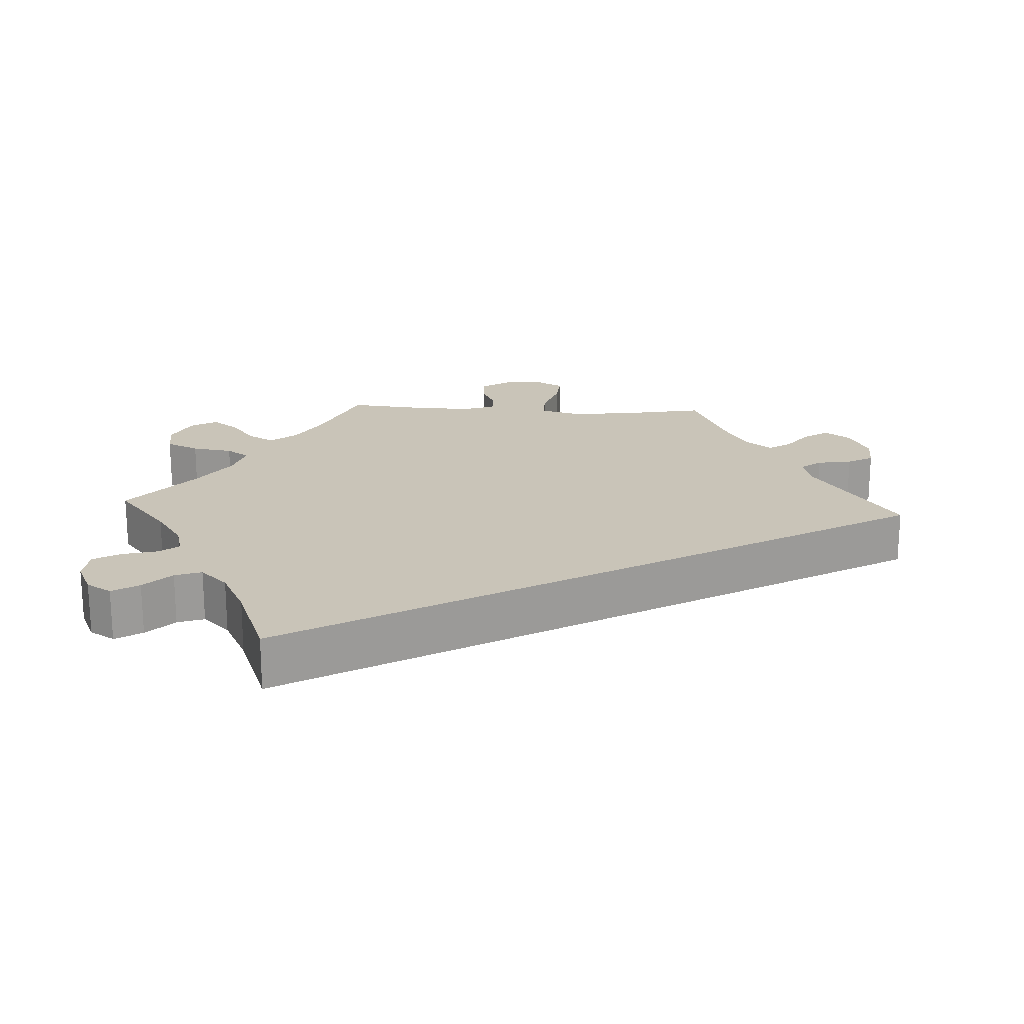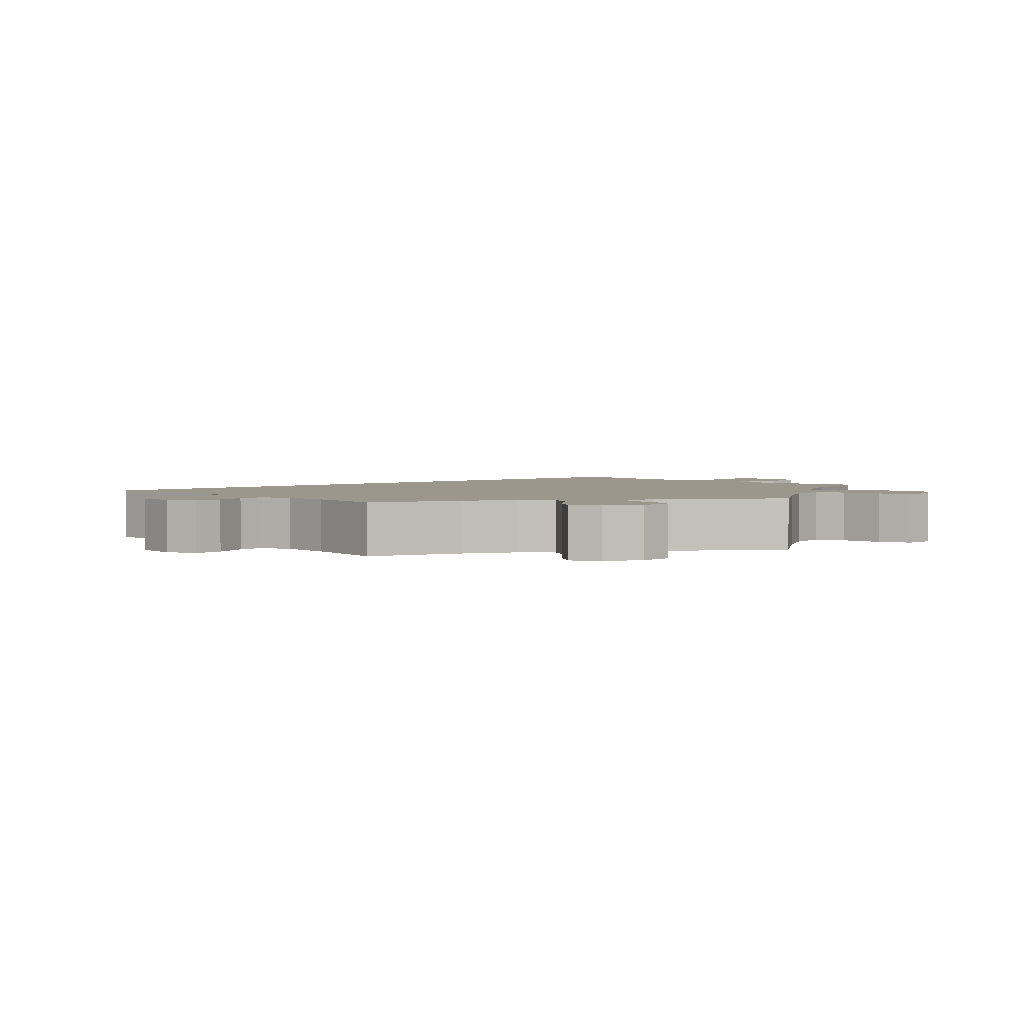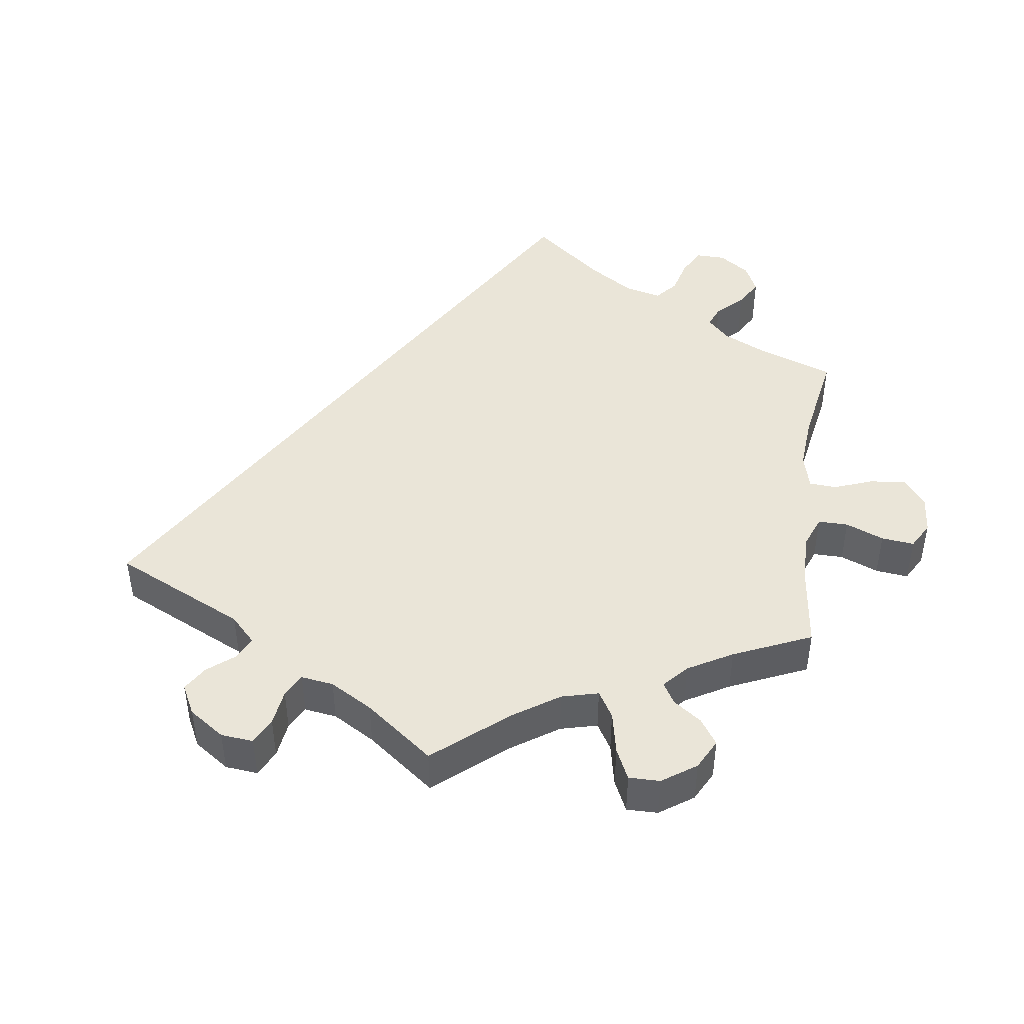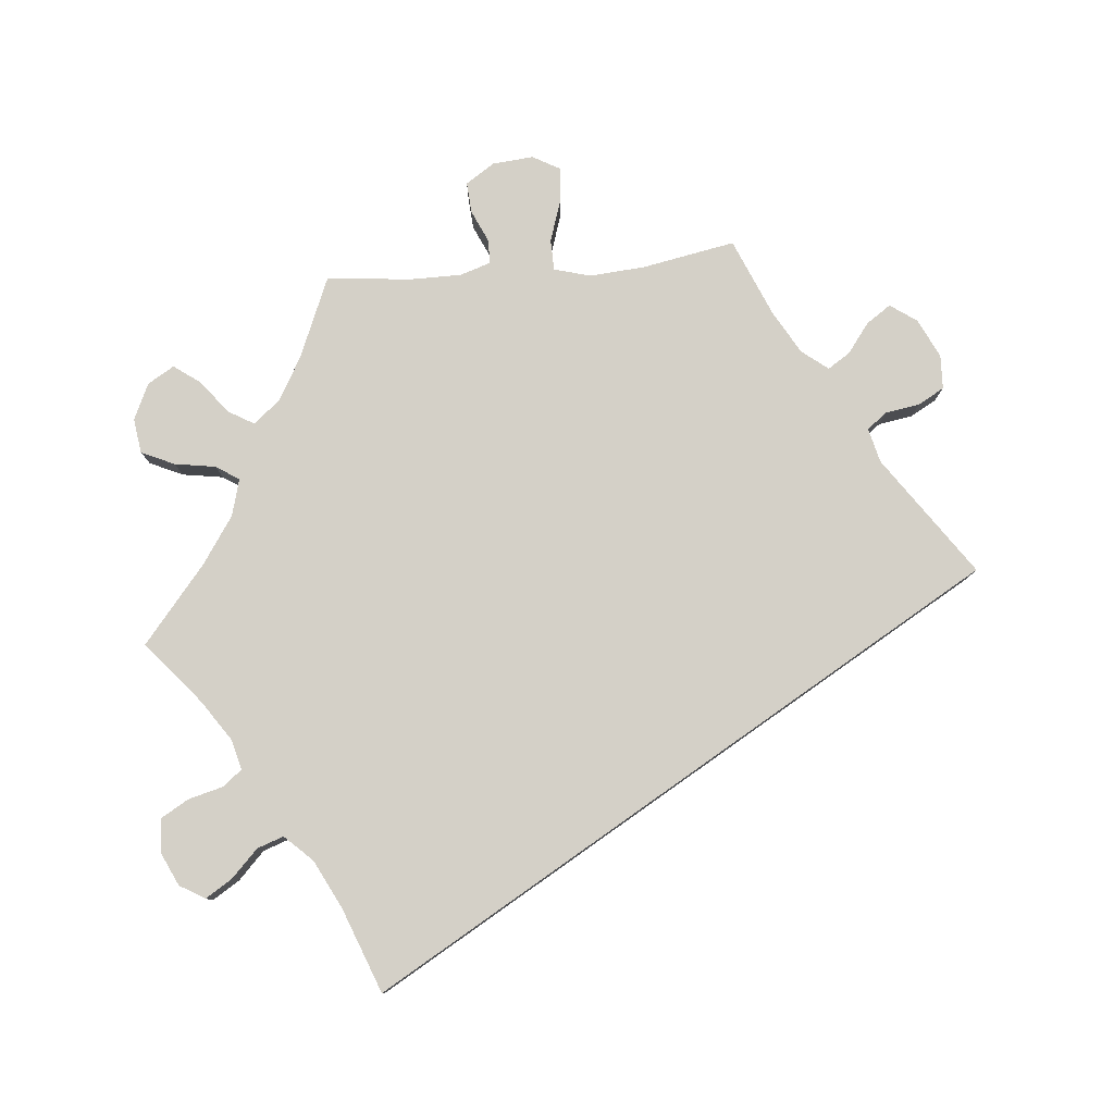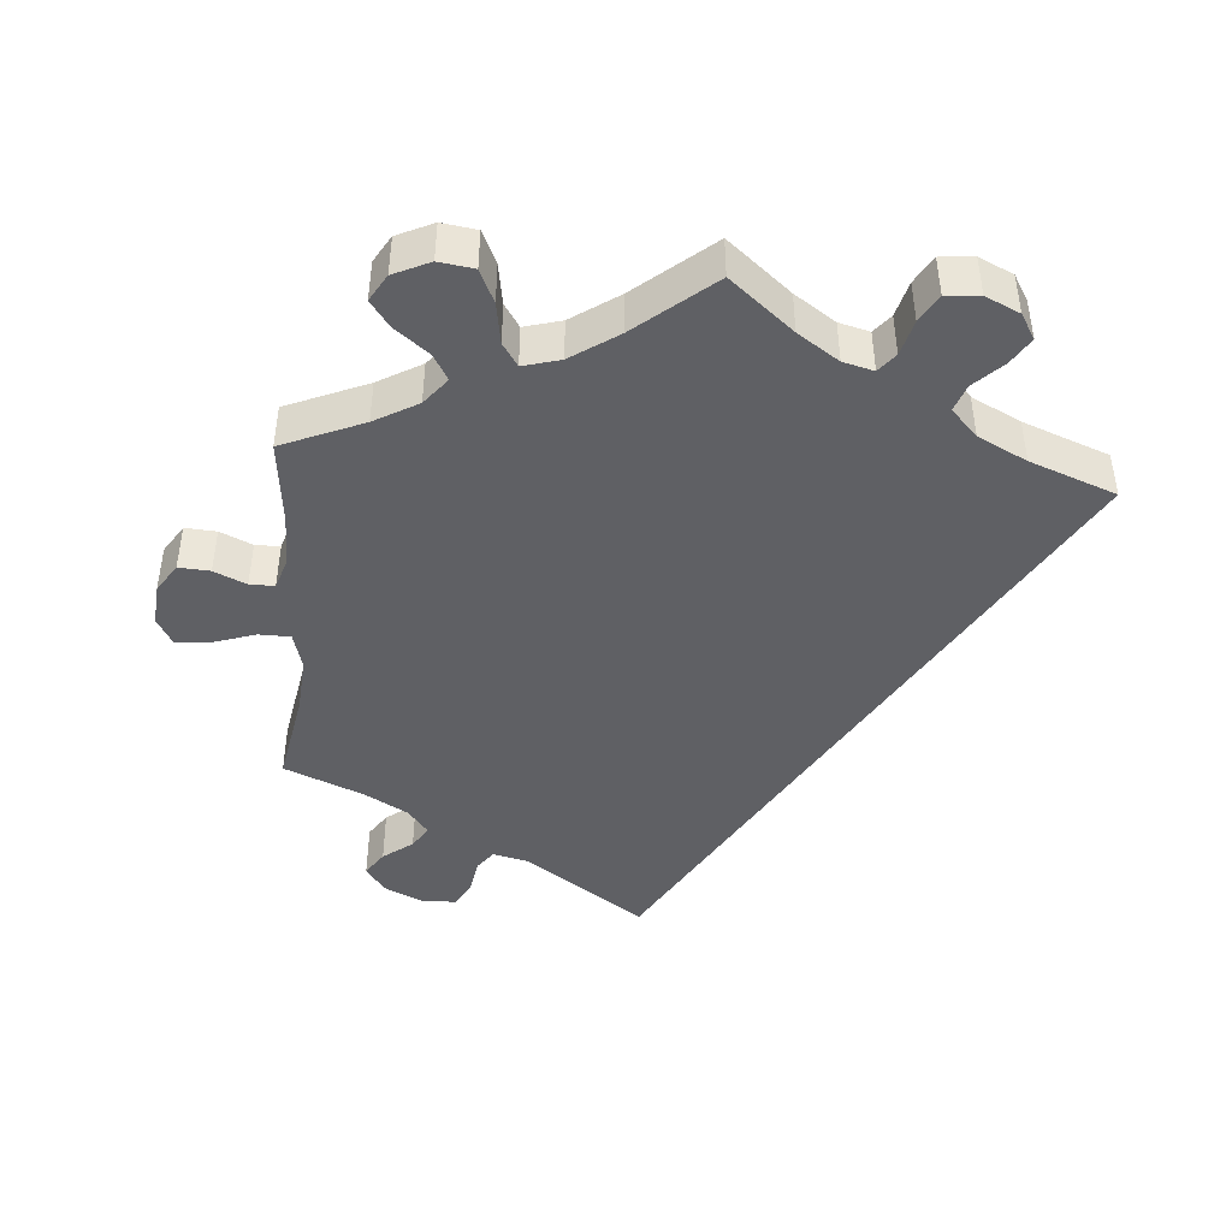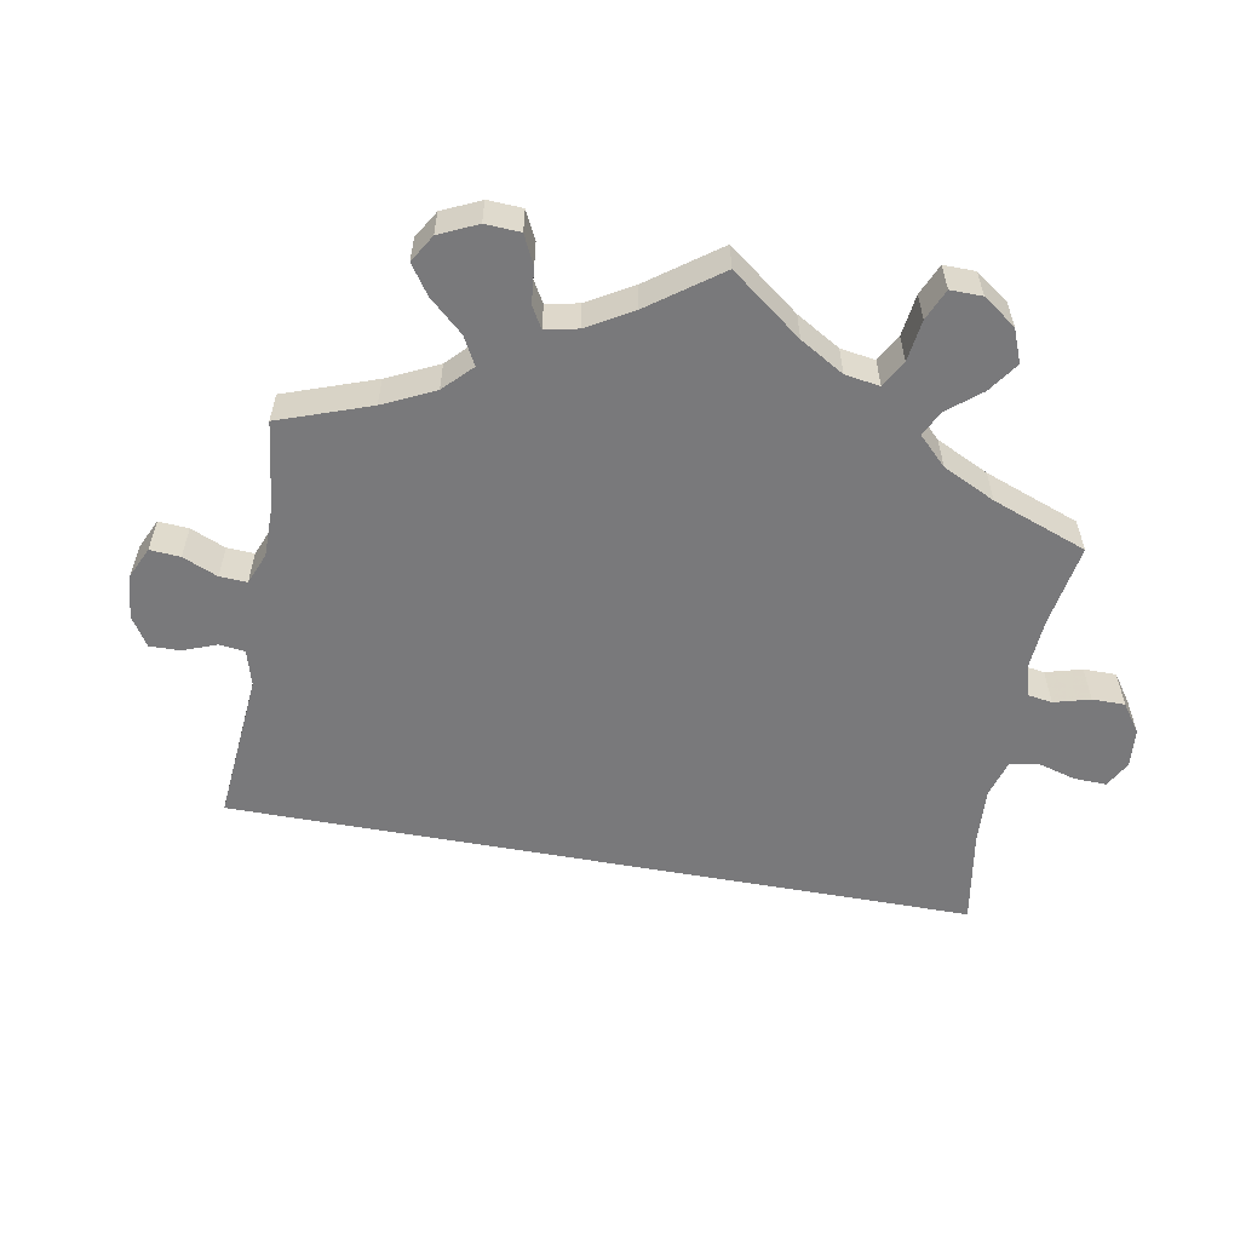
<metadata>
{"format":"obj","ext":"obj","renderer":"f3d","projection":"perspective","resolution":1024,"background":"white","views":[{"elev":20.2,"azim":-86.9,"up":"+Y"},{"elev":2.7,"azim":77.1,"up":"+Y"},{"elev":44.8,"azim":68.3,"up":"+Y"},{"elev":79.9,"azim":-95.2,"up":"+Y"},{"elev":-44.1,"azim":175.6,"up":"+Y"},{"elev":-57.9,"azim":109.8,"up":"+Y"}]}
</metadata>
<code>
v 0.165 0.07 0.463
v 0.213 0.07 0.451
v 0.234 0.07 0.479
v 0.242 0.07 0.527
v 0.262 0.07 0.563
v 0.309 0.07 0.565
v 0.363 0.07 0.539
v 0.389 0.07 0.502
v 0.366 0.07 0.468
v 0.325 0.07 0.437
v 0.305 0.07 0.406
v 0.333 0.07 0.37
v 0.392 0.07 0.336
v 0.501 0.07 0.29
v 0.477 0.07 0.161
v 0.471 0.07 0.084
v 0.485 0.07 0.033
v 0.528 0.07 0.032
v 0.586 0.07 0.051
v 0.634 0.07 0.055
v 0.655 0.07 0.017
v 0.65 0.07 -0.04
v 0.624 0.07 -0.08
v 0.581 0.07 -0.077
v 0.537 0.07 -0.057
v 0.503 0.07 -0.057
v 0.489 0.07 -0.1
v 0.489 0.07 -0.171
v 0.501 0.07 -0.289
v 0.389 0.07 -0.336
v 0.329 0.07 -0.37
v 0.299 0.07 -0.407
v 0.32 0.07 -0.443
v 0.365 0.07 -0.478
v 0.392 0.07 -0.515
v 0.37 0.07 -0.552
v 0.32 0.07 -0.575
v 0.272 0.07 -0.568
v 0.251 0.07 -0.522
v 0.242 0.07 -0.465
v 0.221 0.07 -0.433
v 0.17 0.07 -0.447
v 0.105 0.07 -0.491
v 0 0.07 -0.578
v -0.086 0.07 -0.506
v -0.142 0.07 -0.468
v -0.184 0.07 -0.457
v -0.205 0.07 -0.483
v -0.218 0.07 -0.532
v -0.24 0.07 -0.57
v -0.286 0.07 -0.574
v -0.333 0.07 -0.552
v -0.354 0.07 -0.517
v -0.331 0.07 -0.48
v -0.293 0.07 -0.443
v -0.28 0.07 -0.406
v -0.316 0.07 -0.368
v -0.383 0.07 -0.334
v -0.501 0.07 -0.289
v 0 0.07 0.578
v 0.165 0 0.463
v 0.213 0 0.451
v 0.234 0 0.479
v 0.242 0 0.527
v 0.262 0 0.563
v 0.309 0 0.565
v 0.363 0 0.539
v 0.389 0 0.502
v 0.366 0 0.468
v 0.325 0 0.437
v 0.305 0 0.406
v 0.333 0 0.37
v 0.392 0 0.336
v 0.501 0 0.29
v 0.477 0 0.161
v 0.471 0 0.084
v 0.485 0 0.033
v 0.528 0 0.032
v 0.586 0 0.051
v 0.634 0 0.055
v 0.655 0 0.017
v 0.65 0 -0.04
v 0.624 0 -0.08
v 0.581 0 -0.077
v 0.537 0 -0.057
v 0.503 0 -0.057
v 0.489 0 -0.1
v 0.489 0 -0.171
v 0.501 0 -0.289
v 0.389 0 -0.336
v 0.329 0 -0.37
v 0.299 0 -0.407
v 0.32 0 -0.443
v 0.365 0 -0.478
v 0.392 0 -0.515
v 0.37 0 -0.552
v 0.32 0 -0.575
v 0.272 0 -0.568
v 0.251 0 -0.522
v 0.242 0 -0.465
v 0.221 0 -0.433
v 0.17 0 -0.447
v 0.105 0 -0.491
v 0 0 -0.578
v -0.086 0 -0.506
v -0.142 0 -0.468
v -0.184 0 -0.457
v -0.205 0 -0.483
v -0.218 0 -0.532
v -0.24 0 -0.57
v -0.286 0 -0.574
v -0.333 0 -0.552
v -0.354 0 -0.517
v -0.331 0 -0.48
v -0.293 0 -0.443
v -0.28 0 -0.406
v -0.316 0 -0.368
v -0.383 0 -0.334
v -0.501 0 -0.289
v 0 0 0.578
f 58 59 60 1
f 57 58 1 2
f 56 57 2 3
f 55 56 3
f 52 53 54 55
f 52 55 3
f 51 52 3
f 48 49 50 51
f 47 48 51 3
f 46 47 3
f 45 46 3
f 43 44 45 3
f 42 43 3 4
f 41 42 4 5
f 40 41 5 6
f 33 34 35 36
f 32 33 36 37
f 28 29 30
f 27 28 30 31
f 26 27 31 32
f 22 23 24 25
f 22 25 26
f 21 22 26
f 18 19 20 21
f 17 18 21 26
f 16 17 26 32
f 13 14 15
f 12 13 15 16
f 11 12 16 32
f 7 8 9 10
f 7 10 11
f 6 7 11
f 40 6 11
f 39 40 11 32
f 32 37 38 39
f 61 120 119 118
f 62 61 118 117
f 63 62 117 116
f 63 116 115
f 115 114 113 112
f 63 115 112
f 63 112 111
f 111 110 109 108
f 63 111 108 107
f 63 107 106
f 63 106 105
f 63 105 104 103
f 64 63 103 102
f 65 64 102 101
f 66 65 101 100
f 96 95 94 93
f 97 96 93 92
f 90 89 88
f 91 90 88 87
f 92 91 87 86
f 85 84 83 82
f 86 85 82
f 86 82 81
f 81 80 79 78
f 86 81 78 77
f 92 86 77 76
f 75 74 73
f 76 75 73 72
f 92 76 72 71
f 70 69 68 67
f 71 70 67
f 71 67 66
f 71 66 100
f 92 71 100 99
f 99 98 97 92
f 1 61 62 2
f 2 62 63 3
f 3 63 64 4
f 4 64 65 5
f 5 65 66 6
f 6 66 67 7
f 7 67 68 8
f 8 68 69 9
f 9 69 70 10
f 10 70 71 11
f 11 71 72 12
f 12 72 73 13
f 13 73 74 14
f 14 74 75 15
f 15 75 76 16
f 16 76 77 17
f 17 77 78 18
f 18 78 79 19
f 19 79 80 20
f 20 80 81 21
f 21 81 82 22
f 22 82 83 23
f 23 83 84 24
f 24 84 85 25
f 25 85 86 26
f 26 86 87 27
f 27 87 88 28
f 28 88 89 29
f 29 89 90 30
f 30 90 91 31
f 31 91 92 32
f 32 92 93 33
f 33 93 94 34
f 34 94 95 35
f 35 95 96 36
f 36 96 97 37
f 37 97 98 38
f 38 98 99 39
f 39 99 100 40
f 40 100 101 41
f 41 101 102 42
f 42 102 103 43
f 43 103 104 44
f 44 104 105 45
f 45 105 106 46
f 46 106 107 47
f 47 107 108 48
f 48 108 109 49
f 49 109 110 50
f 50 110 111 51
f 51 111 112 52
f 52 112 113 53
f 53 113 114 54
f 54 114 115 55
f 55 115 116 56
f 56 116 117 57
f 57 117 118 58
f 58 118 119 59
f 59 119 120 60
f 60 120 61 1

</code>
